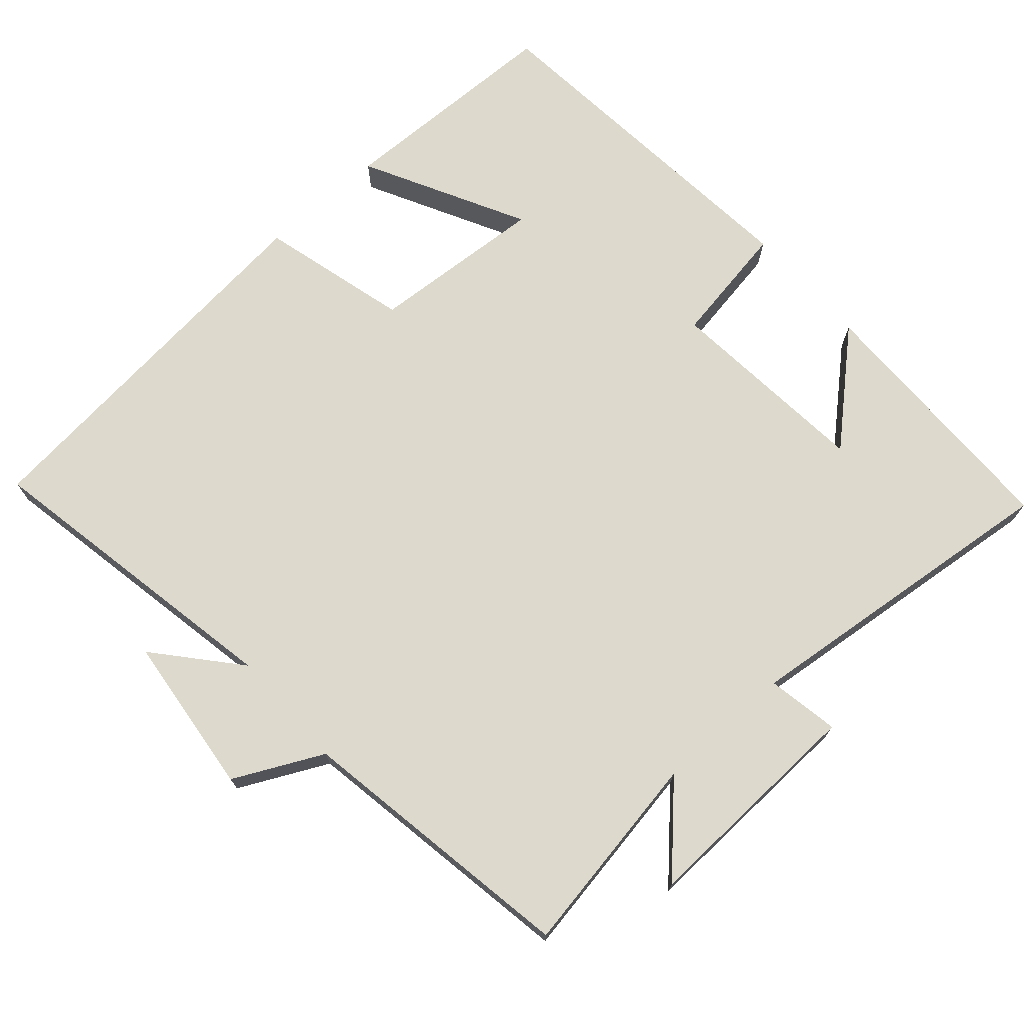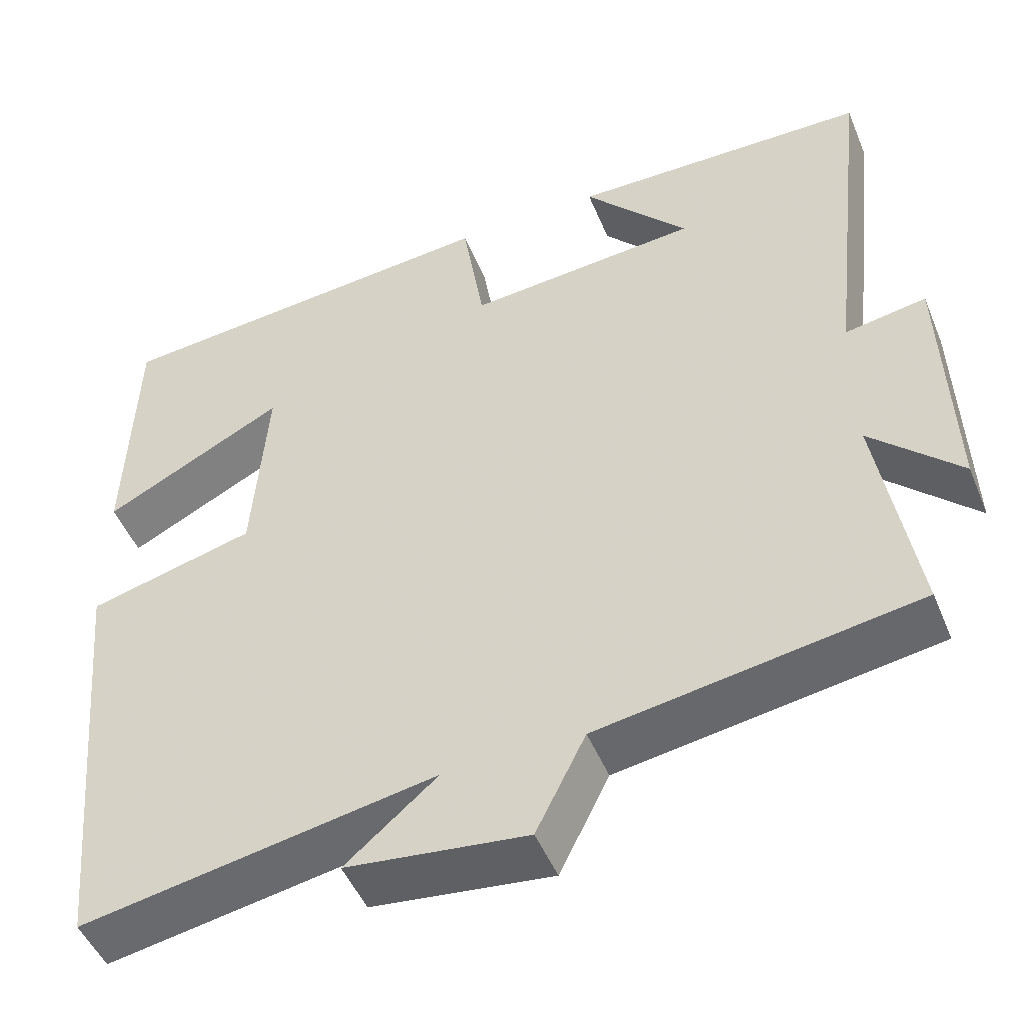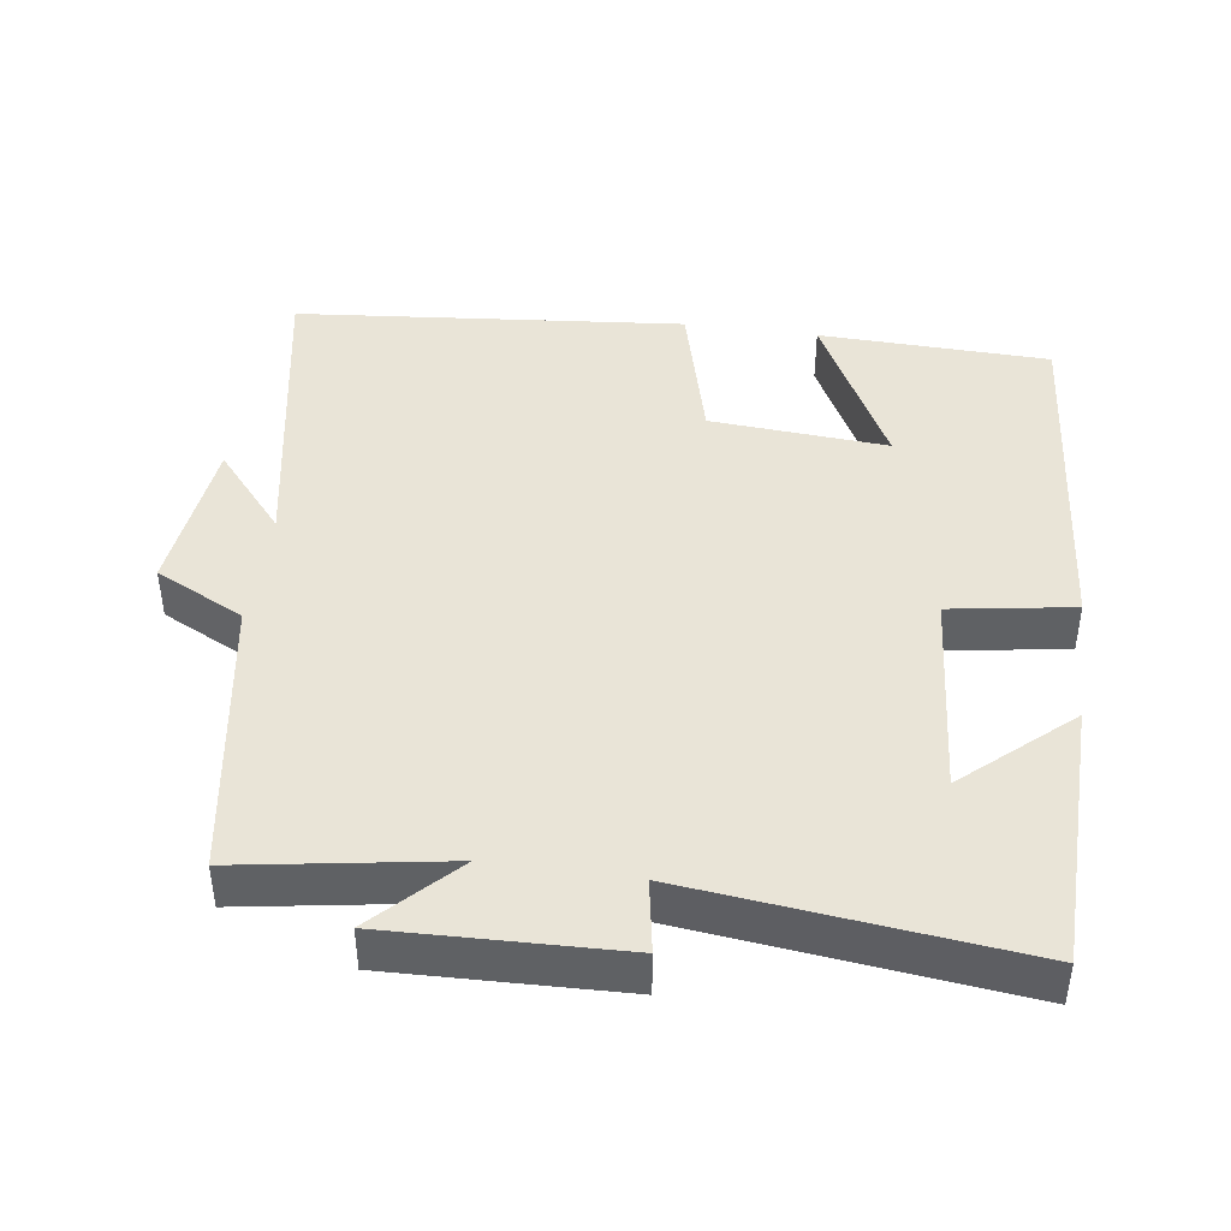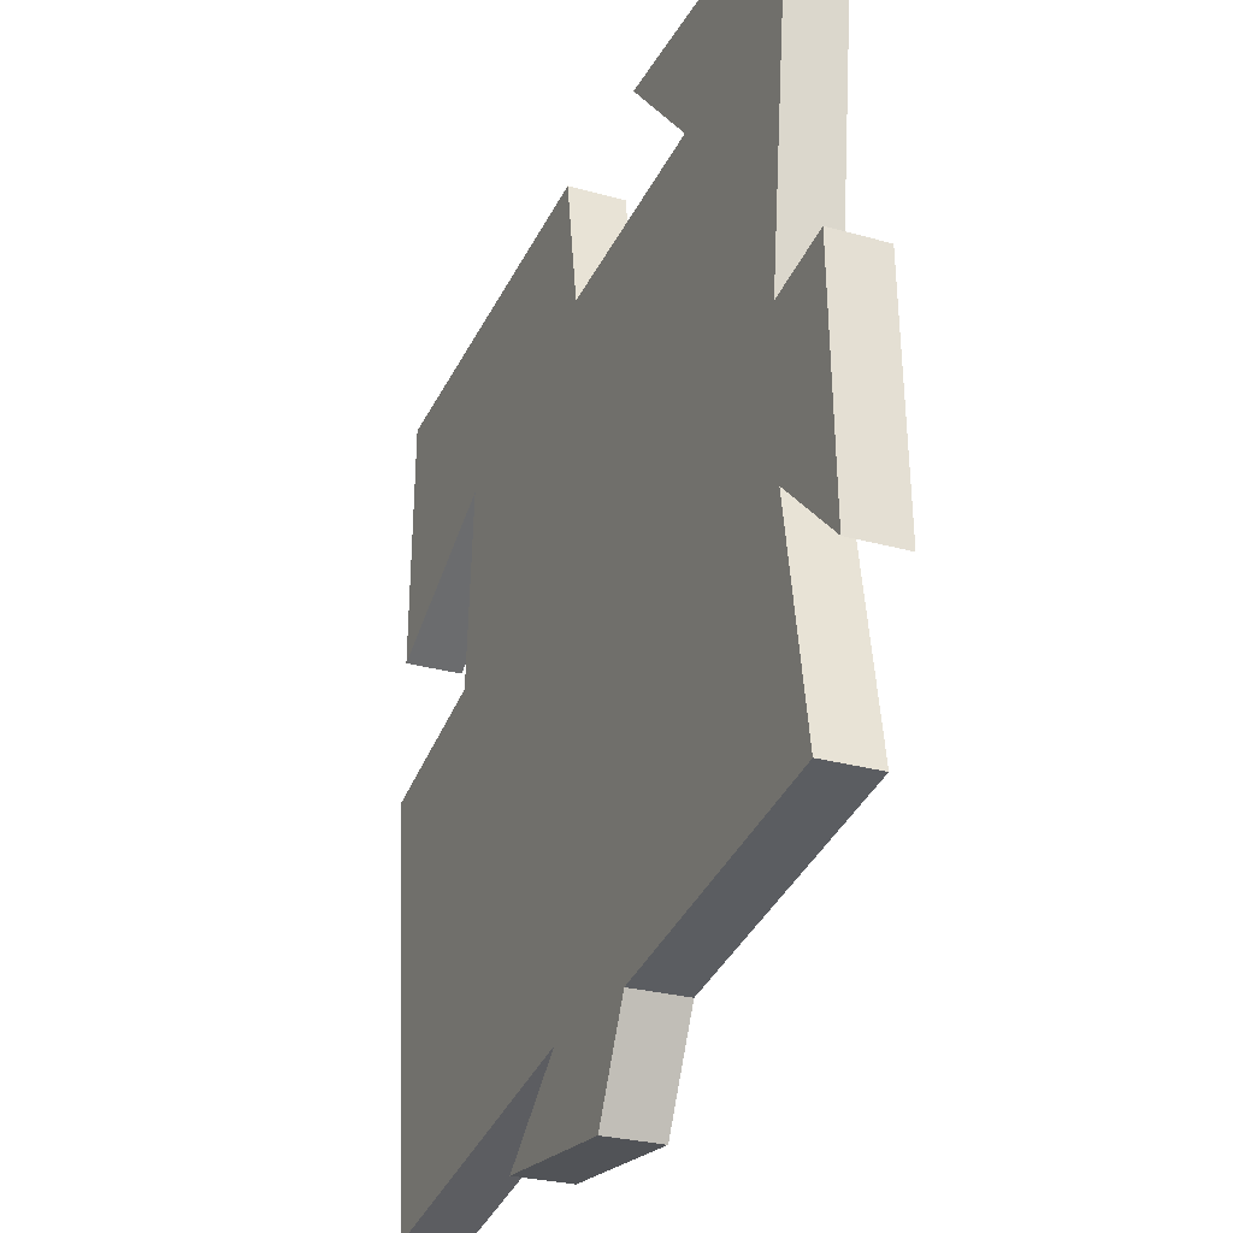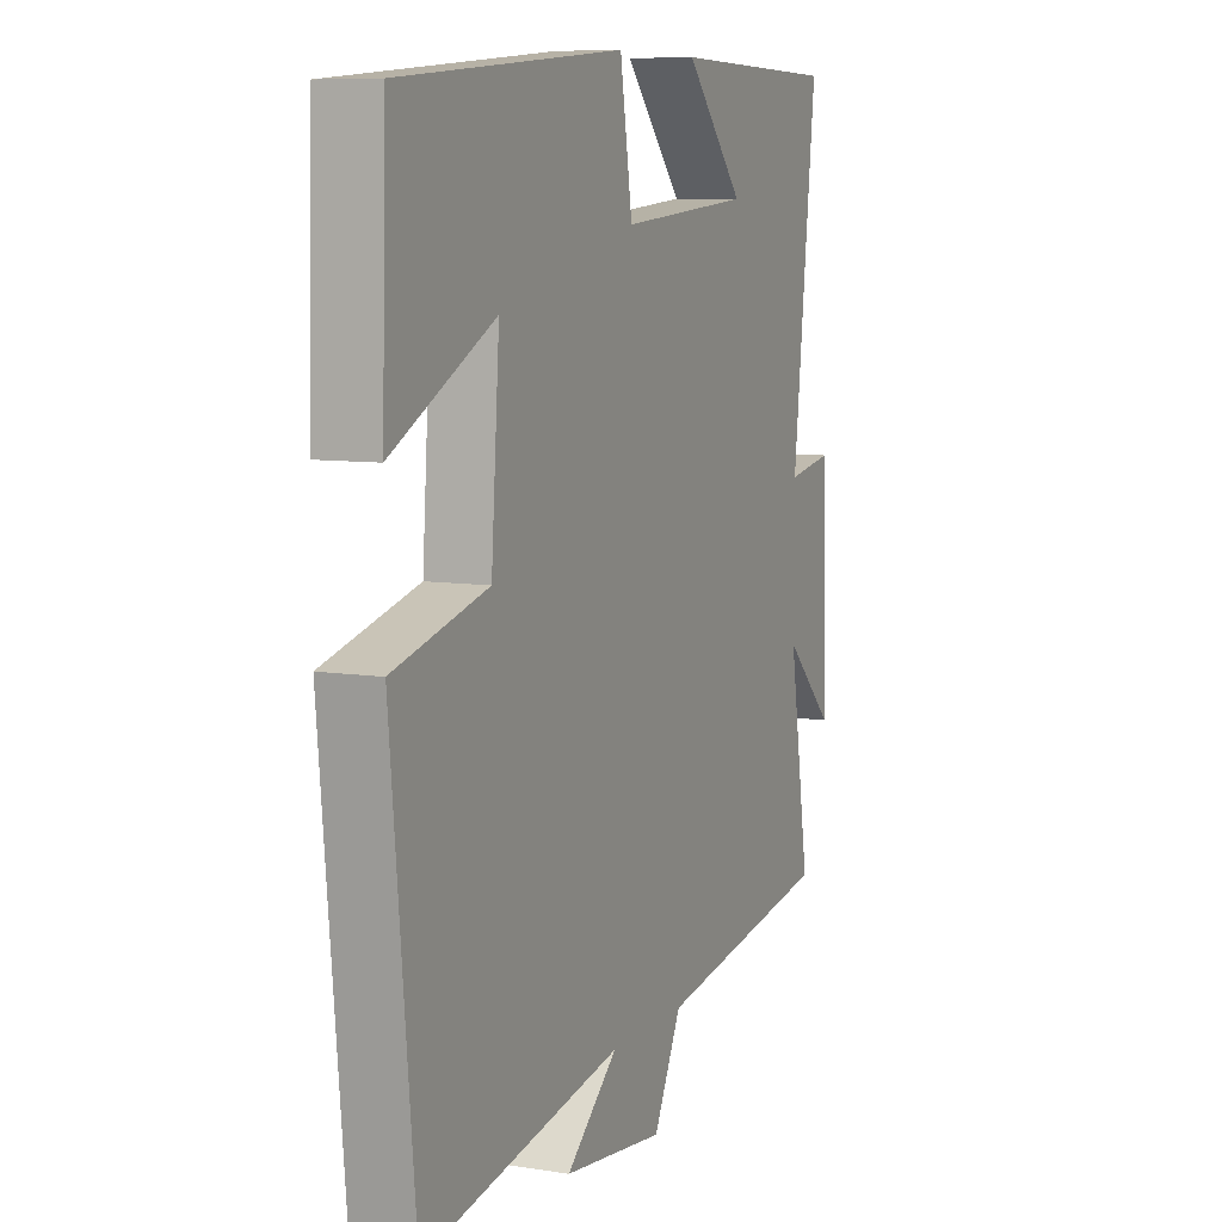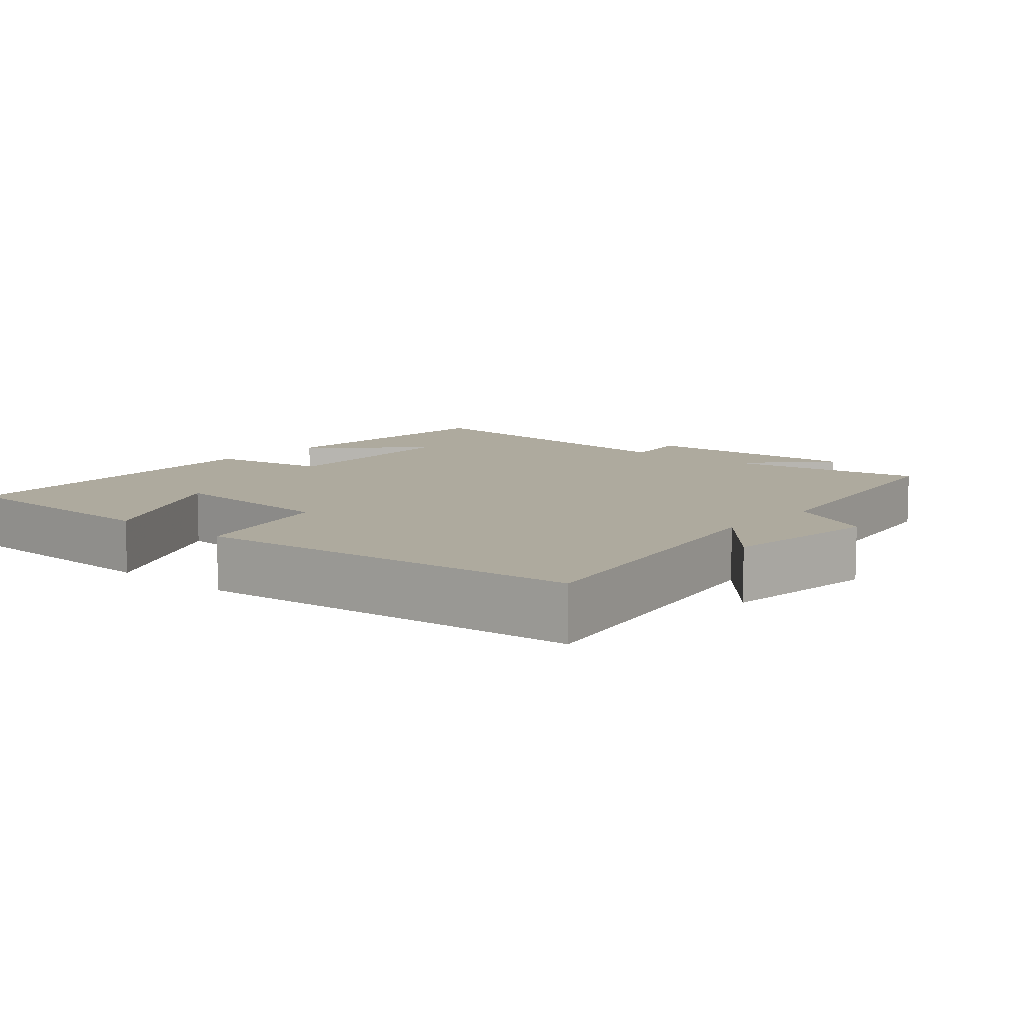
<metadata>
{"format":"obj","ext":"obj","renderer":"f3d","projection":"perspective","resolution":1024,"background":"white","views":[{"elev":72.0,"azim":-131.8,"up":"+Y"},{"elev":-48.7,"azim":-158.0,"up":"+Z"},{"elev":43.2,"azim":-82.0,"up":"+Y"},{"elev":-27.9,"azim":-113.1,"up":"+Z"},{"elev":8.1,"azim":113.7,"up":"+Z"},{"elev":9.2,"azim":130.7,"up":"+Y"}]}
</metadata>
<code>
v 0.49 0.07 0.457
v 0.5 0.07 0.139
v 0.276 0.07 0.254
v 0.294 0.07 0.01
v 0.5 0.07 -0.043
v 0.449 0.07 -0.578
v 0.015 0.07 -0.5
v 0.128 0.07 -0.596
v -0.094 0.07 -0.622
v -0.155 0.07 -0.5
v -0.546 0.07 -0.438
v -0.5 0.07 -0.156
v -0.61 0.07 -0.263
v -0.6 0.07 0.055
v -0.5 0.07 0.038
v -0.552 0.07 0.493
v -0.183 0.07 0.5
v -0.312 0.07 0.355
v -0.026 0.07 0.331
v 0.001 0.07 0.5
v 0.49 0 0.457
v 0.5 0 0.139
v 0.276 0 0.254
v 0.294 0 0.01
v 0.5 0 -0.043
v 0.449 0 -0.578
v 0.015 0 -0.5
v 0.128 0 -0.596
v -0.094 0 -0.622
v -0.155 0 -0.5
v -0.546 0 -0.438
v -0.5 0 -0.156
v -0.61 0 -0.263
v -0.6 0 0.055
v -0.5 0 0.038
v -0.552 0 0.493
v -0.183 0 0.5
v -0.312 0 0.355
v -0.026 0 0.331
v 0.001 0 0.5
f 19 20 1
f 16 17 18
f 15 16 18
f 15 18 19
f 12 13 14 15
f 12 15 19 1
f 10 11 12
f 7 8 9 10
f 7 10 12
f 4 5 6 7
f 3 4 7 12
f 1 2 3
f 1 3 12
f 21 40 39
f 38 37 36
f 38 36 35
f 39 38 35
f 35 34 33 32
f 21 39 35 32
f 32 31 30
f 30 29 28 27
f 32 30 27
f 27 26 25 24
f 32 27 24 23
f 23 22 21
f 32 23 21
f 1 21 22 2
f 2 22 23 3
f 3 23 24 4
f 4 24 25 5
f 5 25 26 6
f 6 26 27 7
f 7 27 28 8
f 8 28 29 9
f 9 29 30 10
f 10 30 31 11
f 11 31 32 12
f 12 32 33 13
f 13 33 34 14
f 14 34 35 15
f 15 35 36 16
f 16 36 37 17
f 17 37 38 18
f 18 38 39 19
f 19 39 40 20
f 20 40 21 1

</code>
